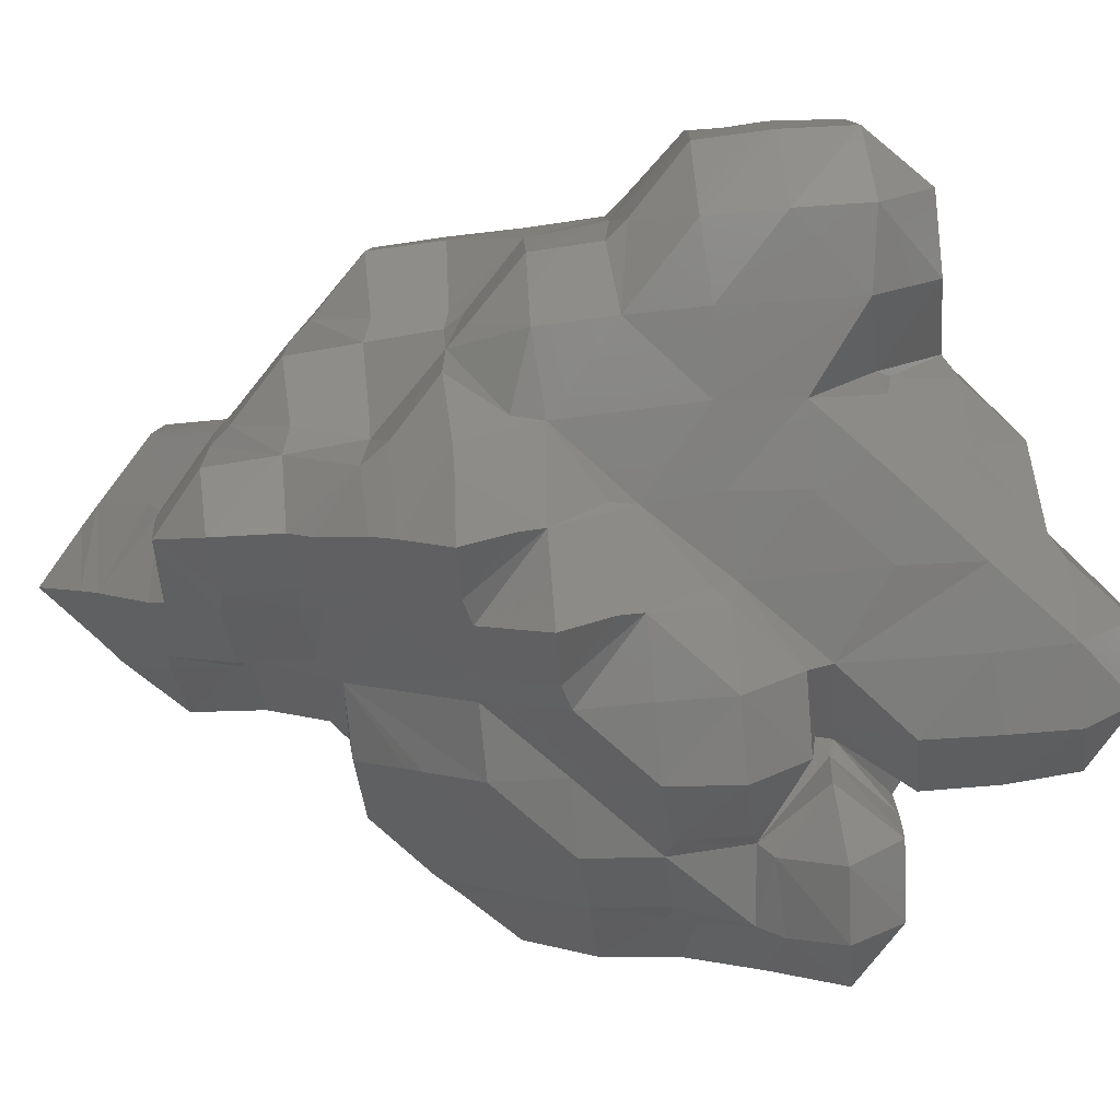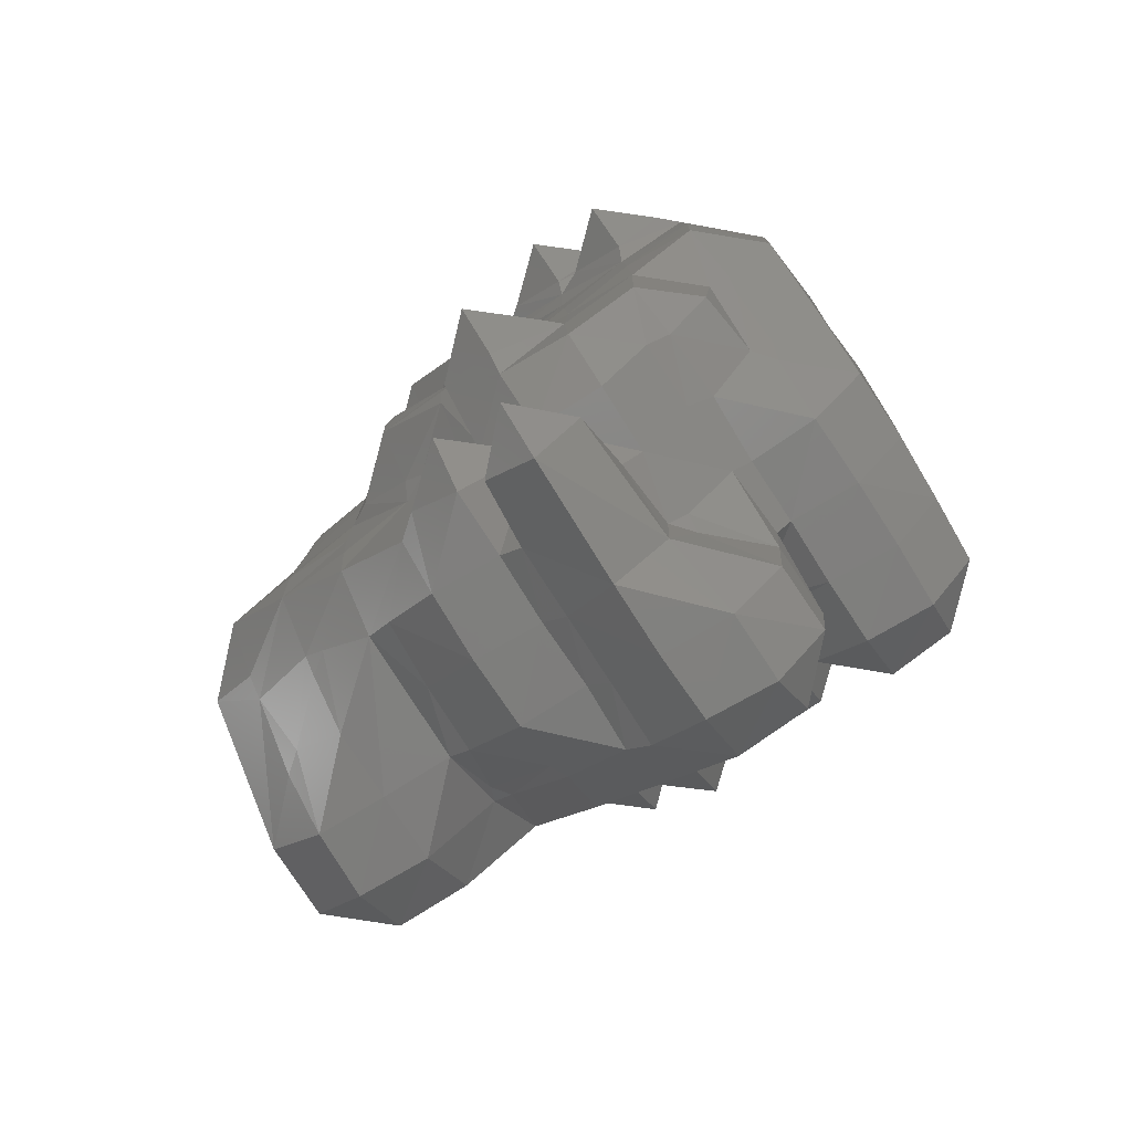
<metadata>
{"format":"stl","ext":"stl","renderer":"f3d","projection":"perspective","resolution":1024,"background":"white","views":[{"elev":-78.9,"azim":-84.5,"up":"+Z"},{"elev":-79.3,"azim":33.3,"up":"+Y"}]}
</metadata>
<code>
# stl→obj: 372 verts, 740 faces
v 56.09 154.2 139
v 56.09 153.5 139.6
v 55.04 154.2 139.8
v 56.87 154.2 139.6
v 55 155.2 139
v 55 154.5 139.6
v 54.29 155.2 139.6
v 56.11 155.1 139.8
v 55.75 155.2 139.6
v 54.97 155.9 139.6
v 59.45 151 139.9
v 59.41 150.3 140.7
v 58.62 151.1 140.6
v 60.45 151.1 139.9
v 60.45 150.3 140.6
v 61.23 151.1 140.7
v 57.23 152.1 139.8
v 57.21 151.3 140.6
v 56.32 152.1 140.6
v 58.32 152.1 139.8
v 58.29 151.3 140.6
v 59.47 151.8 140.6
v 59.17 152.1 140.6
v 60.52 151.8 140.6
v 56.14 153.1 139.8
v 56.06 152.3 140.6
v 55.02 153.1 140.7
v 57.2 153.1 139.8
v 58.23 153.1 139.8
v 59.16 153.1 140.6
v 54.94 153.4 140.6
v 53.92 154.1 140.8
v 57.22 154.1 139.8
v 58.06 154.2 140.6
v 58.36 153.9 140.6
v 53.95 155.2 139.9
v 53.8 154.5 140.7
v 53.22 155.2 140.7
v 56.92 155.3 140.6
v 57.24 154.9 140.6
v 53.96 155.9 140.6
v 54.96 156.3 139.9
v 54.24 156.3 140.7
v 55.77 156.3 140.6
v 56.16 156.2 140.9
v 55.03 157 140.6
v 57.24 148 140.9
v 57.21 147.2 141.7
v 56.37 147.9 141.6
v 58.32 148 140.9
v 58.25 147.2 141.6
v 59.07 147.9 141.7
v 56.13 149 140.8
v 56.03 148.1 141.7
v 55.05 149.1 141.6
v 57.24 149 140.8
v 58.29 149 140.9
v 59.14 148.9 141.7
v 51.75 150 140.9
v 51.72 149.2 141.7
v 50.88 150 141.6
v 52.83 150.1 140.8
v 52.8 149.2 141.7
v 53.84 150.1 141.7
v 55.01 150 140.8
v 54.12 150 141.6
v 56.06 150.1 140.8
v 57.2 150.9 140.8
v 58.25 150 140.9
v 59.13 150 141.7
v 51.71 151 140.8
v 50.84 151 141.7
v 53.96 151 140.8
v 55.04 151 140.8
v 58.16 151 141.6
v 58.54 151 141.6
v 59.41 150.2 141.7
v 60.48 150.3 141.6
v 61.29 151 141.7
v 51.71 152.1 140.9
v 50.88 152.1 141.7
v 52.76 152 140.8
v 53.87 152.1 140.8
v 54.96 152 140.8
v 56.08 152 140.8
v 58.27 151.2 141.6
v 59.33 152 140.8
v 60.43 152.1 140.9
v 61.26 152 141.7
v 51.72 152.9 141.6
v 51.96 153.2 141.6
v 52.78 153.1 140.9
v 59.41 153.2 140.8
v 60.3 153.1 141.6
v 60.55 152.8 141.7
v 52.82 154.2 140.9
v 52.01 154.2 141.7
v 58.3 154.2 140.8
v 59.35 154.2 140.9
v 60.24 154.2 141.7
v 52.77 154.9 141.7
v 53.07 155.2 141.7
v 57.27 155.2 140.9
v 58.3 155.2 140.9
v 59.19 155.3 141.8
v 59.47 154.9 141.7
v 54.06 156.2 141.6
v 57.28 157 142.6
v 58.29 156 141.7
v 55 157.3 140.9
v 54.17 157.3 141.7
v 55.82 157.3 141.6
v 56.11 157 141.6
v 54.97 158.3 141
v 54.24 158.4 141.7
v 55.79 158.3 141.6
v 55.07 159 141.7
v 57.18 147.2 142.7
v 56.39 147.9 142.6
v 58.25 147.2 142.7
v 59.05 148 142.7
v 54.95 149 141.9
v 55.04 148.2 142.7
v 54.16 149 142.7
v 56.08 148.1 142.7
v 59.13 149 142.7
v 51.75 149.2 142.8
v 50.86 150.1 142.8
v 52.8 149.1 142.7
v 53.95 149.9 141.9
v 53.86 149.2 142.7
v 59.18 150 142.7
v 50.78 151.1 142.6
v 58.4 150.9 141.9
v 59.43 150.2 142.7
v 60.48 150.2 142.6
v 61.34 151.1 142.7
v 50.84 152 142.7
v 61.39 152 142.7
v 51.81 153.1 142.7
v 60.54 153.2 141.9
v 61.33 153.1 142.7
v 51.93 154.2 142.8
v 60.53 154.2 142
v 61.25 154.1 142.7
v 52.76 155 142.6
v 52.95 155.3 142.7
v 60.26 155.2 142.7
v 60.53 154.9 142.7
v 53.83 156.2 141.9
v 53.02 156.3 142.7
v 58.29 156.3 141.9
v 53.86 157.2 141.9
v 53.1 157.3 142.8
v 56.14 157.4 141.9
v 56.94 157.3 142.6
v 58.33 157 142.7
v 53.88 158.1 142.7
v 54.14 158.3 142.7
v 56.08 158.4 141.9
v 56.92 158.3 142.7
v 54.98 159.1 142.7
v 56.06 159.1 142.7
v 57.19 147.2 143.8
v 56.39 147.9 143.7
v 58.04 147.9 143.8
v 55.02 148.2 143.8
v 54.18 148.9 143.7
v 56.05 148.1 143.8
v 58.07 148.9 143.8
v 58.34 148.9 143.5
v 51.67 150 143.6
v 51.98 150 143.8
v 52.78 149.2 143.8
v 53.87 149.2 144.7
v 58.35 149.2 143.7
v 59.13 149.9 143.8
v 59.42 150.2 143.7
v 60.46 150.3 143.7
v 61.33 151.1 143.8
v 50.86 152.1 143.7
v 61.41 152.1 143.7
v 51.65 152.9 143.7
v 51.86 153.2 143.7
v 61.4 153.1 143.8
v 51.88 154.1 143.8
v 61.37 154.1 143.8
v 52.74 155.2 142.9
v 51.94 155.2 143.7
v 60.53 155.2 143
v 61.25 155.1 143.7
v 52.76 156.2 143
v 51.99 156.2 143.8
v 60.23 156.2 143.7
v 60.53 155.9 143.8
v 52.78 157 143.7
v 53.02 157.3 143.8
v 58.05 157.4 143.8
v 58.32 157.1 143.8
v 59.38 157 143.7
v 53.86 158.1 143.7
v 54.11 158.4 143.8
v 57.09 158.3 143.7
v 55.04 159.2 143.7
v 56.09 159.4 143
v 56.97 159.4 143.7
v 56.06 160.2 143.8
v 56.39 147.9 144.8
v 55.05 148.2 144.8
v 54.25 148.9 144.7
v 56.07 148.2 144.8
v 58 148.9 144.8
v 52.77 150 144.5
v 53.08 150 144.8
v 58.3 149.2 144.8
v 59.1 150 144.9
v 51.72 151 144.5
v 52.78 150.2 144.8
v 59.47 150.3 144.7
v 60.48 151 144.6
v 60.23 151.1 144.9
v 51.71 151.3 144.9
v 50.93 152 144.7
v 60.55 151.3 144.8
v 61.34 152.1 144.8
v 51.66 152.8 144.7
v 51.92 153.2 144.8
v 61.4 153.2 144.8
v 51.97 154.2 144.8
v 61.39 154.2 144.8
v 51.98 155.2 144.8
v 61.31 155.2 144.8
v 52.03 156.2 144.8
v 60.29 156.2 144.8
v 52.76 157 144.7
v 53.05 157.3 144.8
v 58.13 157.3 144.8
v 58.36 157.1 144.9
v 59.35 157.1 144.8
v 53.86 158.1 144.7
v 54.1 158.4 144.8
v 57.25 158.4 144
v 58.06 158.3 144.8
v 54.98 159.4 144
v 54.18 159.4 144.8
v 57.23 159.4 144
v 57.99 159.3 144.8
v 55.07 160.2 144.8
v 56.06 160.4 144.1
v 55.33 160.4 144.8
v 56.91 160.4 144.8
v 57.21 160.1 144.8
v 56.1 161.1 144.8
v 57.23 147.2 145.7
v 56.48 147.9 145.7
v 57.95 148 145.7
v 54.99 149 145.5
v 55.33 148.9 145.8
v 56.07 148.2 145.8
v 57.1 148.9 145.6
v 53.9 150.1 145.5
v 55.04 150.1 145.6
v 56.07 149.6 145.8
v 56.08 150 145.6
v 56.42 150 145.9
v 57.28 149.2 145.8
v 58.32 149.3 145.8
v 59.09 150 145.8
v 52.8 151.1 145.6
v 53.9 151.1 145.6
v 54.92 152 145.6
v 56.02 151.1 145.6
v 56.35 151 145.9
v 59.43 150.3 145.8
v 60.11 151.1 145.9
v 51.77 152.1 145.5
v 52.84 152.1 145.6
v 53.86 152 145.6
v 55.31 152 145.9
v 60.51 152 145.6
v 60.24 152.1 145.8
v 52.75 153.1 145.6
v 53.87 153.2 145.7
v 54.21 153.1 145.9
v 55.02 152.3 145.9
v 60.55 152.3 145.8
v 61.33 153.2 145.8
v 52.81 154.2 145.6
v 54.19 154.1 145.9
v 57.12 154.2 145.7
v 56.9 154.2 145.9
v 57.16 153.9 145.9
v 57.41 154.1 145.9
v 61.34 154.2 145.8
v 52.82 155.3 145.6
v 53.91 155.2 145.7
v 54.19 155.1 145.9
v 56.05 155.2 145.7
v 55.82 155.2 145.9
v 56.12 154.9 145.9
v 56.39 155.2 145.9
v 57.21 154.4 145.9
v 61.25 155.3 145.8
v 52.85 156.3 145.5
v 53.9 156.3 145.7
v 55 155.9 145.8
v 54.98 156.2 145.7
v 55.29 156.2 145.9
v 56.12 155.4 145.9
v 59.41 157 145.8
v 53.91 157.3 145.6
v 54.94 157.3 145.7
v 55.22 157.2 145.9
v 58.07 157.3 145.8
v 58.34 157.1 145.8
v 54.92 158.3 145.7
v 55.24 158.2 145.9
v 58 158.4 145.8
v 55.02 158.6 145.9
v 54.22 159.3 145.8
v 57.16 159.4 145.6
v 57.19 159.1 145.9
v 54.98 160.1 145.8
v 56.02 160.2 145.8
v 56.14 160.4 145.6
v 57.2 147.9 146.5
v 56.11 149 146.5
v 57.22 150 146.6
v 58.29 150 146.6
v 57.24 150.3 146.9
v 56.41 151 146.8
v 58.27 151 146.6
v 57.98 151.1 146.9
v 59.35 151 146.5
v 56.11 152.1 146.6
v 57.14 151.8 146.9
v 57.28 152.1 146.6
v 58.34 152.1 146.6
v 59.41 152.1 146.6
v 55.04 153.2 146.6
v 56.1 153.1 146.6
v 57.18 153.2 146.6
v 58.3 153.1 146.7
v 59.4 153.1 146.7
v 60.45 153.1 146.6
v 54.98 154.2 146.6
v 56.09 154.1 146.6
v 58.22 154.2 146.6
v 59.35 154.2 146.7
v 60.48 154.1 146.6
v 55.07 155.2 146.6
v 57.18 155.2 146.6
v 58.29 155.2 146.7
v 58.64 155.2 146.9
v 59.44 154.5 146.9
v 60.43 155.2 146.6
v 60.16 155.2 146.9
v 56.12 156.4 146.6
v 57.26 156.3 146.7
v 57.54 156.2 146.9
v 58.34 155.5 146.9
v 59.37 156.2 146.7
v 59.11 156.3 146.9
v 59.4 155.9 146.9
v 58.3 157 146.8
v 56.04 158.3 146.6
v 57.16 158.2 146.6
v 55.07 159.4 146.6
v 56.16 159.3 146.6
v 57.2 151 147.6
v 59.4 155.2 147.6
v 58.3 156.3 147.6
f 1 2 3
f 2 1 4
f 5 6 7
f 3 8 1
f 6 5 9
f 4 1 8
f 5 7 10
f 9 5 10
f 11 12 13
f 11 14 15
f 12 11 15
f 15 14 16
f 17 18 19
f 17 20 21
f 18 17 21
f 13 22 11
f 21 20 23
f 14 11 22
f 24 14 22
f 16 14 24
f 25 26 27
f 19 26 25
f 19 25 17
f 17 25 28
f 20 17 29
f 29 17 28
f 30 23 20
f 29 30 20
f 3 31 32
f 27 31 3
f 25 27 3
f 25 3 2
f 4 25 2
f 4 33 25
f 33 28 25
f 34 35 29
f 34 29 33
f 33 29 28
f 30 29 35
f 36 37 38
f 32 37 36
f 3 32 36
f 3 36 7
f 3 7 6
f 9 3 6
f 9 8 3
f 4 8 39
f 4 39 40
f 4 40 33
f 34 33 40
f 36 38 41
f 42 41 43
f 10 41 42
f 10 36 41
f 10 7 36
f 10 42 44
f 9 10 44
f 9 44 45
f 9 45 8
f 39 8 45
f 42 43 46
f 44 42 46
f 47 48 49
f 47 50 51
f 48 47 51
f 51 50 52
f 53 54 55
f 49 54 53
f 49 53 47
f 47 53 56
f 50 47 57
f 57 47 56
f 58 52 50
f 57 58 50
f 59 60 61
f 59 62 63
f 60 59 63
f 63 62 64
f 65 55 66
f 55 65 53
f 53 65 67
f 56 53 68
f 68 53 67
f 57 56 69
f 69 56 68
f 70 58 57
f 69 70 57
f 71 59 61
f 72 71 61
f 62 59 71
f 64 62 73
f 66 64 73
f 66 73 65
f 65 73 74
f 67 65 74
f 75 69 68
f 76 13 12
f 76 12 77
f 70 69 75
f 15 78 12
f 12 78 77
f 78 15 16
f 79 78 16
f 80 71 72
f 81 80 72
f 62 71 82
f 82 71 80
f 73 62 83
f 83 62 82
f 74 73 84
f 84 73 83
f 67 74 85
f 85 74 84
f 18 85 19
f 18 68 85
f 68 67 85
f 68 86 75
f 68 18 86
f 18 21 86
f 21 87 86
f 21 23 87
f 86 87 76
f 22 13 87
f 76 87 13
f 22 88 24
f 87 88 22
f 24 88 89
f 24 89 16
f 16 89 79
f 80 81 90
f 90 91 92
f 90 92 80
f 80 92 82
f 83 82 92
f 84 83 27
f 26 85 27
f 85 84 27
f 19 85 26
f 87 30 93
f 23 30 87
f 94 95 88
f 94 88 93
f 93 88 87
f 89 88 95
f 96 92 91
f 97 96 91
f 83 92 32
f 32 92 96
f 31 27 32
f 27 83 32
f 35 34 98
f 35 93 30
f 35 98 93
f 98 99 93
f 100 94 93
f 99 100 93
f 96 97 101
f 37 102 38
f 37 96 102
f 37 32 96
f 96 101 102
f 40 39 103
f 40 98 34
f 40 103 98
f 103 104 98
f 105 106 99
f 105 99 104
f 104 99 98
f 100 99 106
f 38 102 107
f 41 38 107
f 107 43 41
f 39 45 108
f 39 108 103
f 104 103 108
f 109 104 108
f 105 104 109
f 110 46 43
f 110 43 111
f 111 43 107
f 46 110 112
f 44 46 112
f 44 112 113
f 44 113 45
f 114 110 111
f 115 114 111
f 116 112 110
f 114 116 110
f 114 115 117
f 116 114 117
f 48 118 119
f 49 48 119
f 51 120 48
f 48 120 118
f 120 51 52
f 121 120 52
f 122 123 124
f 122 55 54
f 122 54 123
f 123 54 125
f 119 54 49
f 125 54 119
f 52 58 121
f 121 58 126
f 60 127 128
f 61 60 128
f 63 129 60
f 60 129 127
f 64 130 131
f 64 131 63
f 63 131 129
f 124 131 130
f 122 124 130
f 122 130 66
f 122 66 55
f 58 70 126
f 126 70 132
f 61 128 72
f 128 133 72
f 66 130 64
f 70 134 132
f 70 75 134
f 132 134 135
f 76 77 134
f 135 134 77
f 78 136 77
f 77 136 135
f 136 78 79
f 137 136 79
f 72 133 81
f 133 138 81
f 75 86 134
f 76 134 86
f 79 89 137
f 137 89 139
f 81 138 140
f 90 81 140
f 140 91 90
f 95 94 141
f 95 141 142
f 95 142 89
f 89 142 139
f 91 140 97
f 140 143 97
f 141 100 144
f 94 100 141
f 145 142 141
f 144 145 141
f 97 143 146
f 101 97 146
f 146 102 101
f 147 102 146
f 106 105 148
f 100 106 148
f 100 148 149
f 100 149 144
f 145 144 149
f 150 107 102
f 150 102 151
f 151 102 147
f 108 152 109
f 109 152 105
f 153 150 151
f 154 153 151
f 107 153 111
f 150 153 107
f 113 112 155
f 113 155 156
f 45 113 156
f 45 156 108
f 157 152 108
f 105 152 157
f 153 154 158
f 158 111 153
f 158 159 111
f 159 115 111
f 155 116 160
f 112 116 155
f 161 156 155
f 160 161 155
f 115 159 162
f 117 115 162
f 160 116 117
f 160 117 163
f 163 117 162
f 161 160 163
f 118 164 165
f 119 118 165
f 166 164 120
f 120 164 118
f 120 121 166
f 123 167 168
f 124 123 168
f 125 169 123
f 123 169 167
f 165 125 119
f 169 125 165
f 170 166 171
f 121 126 171
f 166 121 171
f 127 172 128
f 173 172 127
f 173 127 174
f 174 127 129
f 131 175 129
f 129 175 174
f 168 131 124
f 175 131 168
f 171 176 170
f 176 171 126
f 176 126 177
f 177 126 132
f 132 178 177
f 135 178 132
f 136 179 135
f 135 179 178
f 179 136 137
f 180 179 137
f 133 128 138
f 128 181 138
f 137 139 180
f 180 139 182
f 138 181 183
f 140 138 183
f 184 140 183
f 139 142 182
f 182 142 185
f 140 184 143
f 184 186 143
f 142 145 185
f 185 145 187
f 188 146 143
f 188 143 189
f 189 143 186
f 146 188 147
f 149 148 190
f 149 190 191
f 149 191 145
f 145 191 187
f 192 188 189
f 193 192 189
f 147 192 151
f 188 192 147
f 148 105 194
f 148 194 195
f 148 195 190
f 191 190 195
f 192 193 196
f 196 151 192
f 196 197 151
f 197 154 151
f 198 199 108
f 199 157 108
f 105 157 200
f 200 157 199
f 194 105 200
f 154 197 201
f 158 154 201
f 201 159 158
f 202 159 201
f 108 156 203
f 156 161 203
f 198 108 203
f 159 202 204
f 162 159 204
f 205 163 204
f 163 162 204
f 163 205 206
f 163 206 161
f 161 206 203
f 205 204 207
f 206 205 207
f 165 164 208
f 167 209 210
f 168 167 210
f 169 211 167
f 167 211 209
f 208 169 165
f 211 169 208
f 166 170 212
f 174 213 173
f 214 213 174
f 214 174 175
f 210 175 168
f 170 215 212
f 176 215 170
f 215 176 177
f 216 215 177
f 172 217 128
f 173 217 172
f 173 218 217
f 173 213 218
f 214 218 213
f 177 219 216
f 178 219 177
f 220 221 219
f 220 219 179
f 179 219 178
f 179 180 220
f 217 222 223
f 217 223 128
f 128 223 181
f 220 224 221
f 224 220 180
f 224 180 225
f 225 180 182
f 181 223 226
f 183 181 226
f 226 184 183
f 227 184 226
f 182 185 225
f 225 185 228
f 184 227 186
f 227 229 186
f 185 187 228
f 228 187 230
f 186 229 189
f 229 231 189
f 187 191 230
f 230 191 232
f 189 231 193
f 231 233 193
f 194 234 195
f 232 191 195
f 234 232 195
f 193 233 235
f 196 193 235
f 235 197 196
f 236 197 235
f 199 237 238
f 198 237 199
f 200 199 239
f 199 238 239
f 234 194 200
f 239 234 200
f 197 236 240
f 201 197 240
f 240 202 201
f 241 202 240
f 203 242 243
f 203 243 198
f 198 243 237
f 244 204 202
f 244 202 245
f 245 202 241
f 242 206 246
f 203 206 242
f 247 243 242
f 246 247 242
f 244 245 248
f 249 248 250
f 207 248 249
f 207 244 248
f 207 204 244
f 207 249 251
f 206 207 251
f 206 251 252
f 206 252 246
f 247 246 252
f 249 250 253
f 251 249 253
f 164 254 255
f 208 164 255
f 254 164 166
f 256 254 166
f 209 257 210
f 258 257 209
f 258 209 259
f 259 209 211
f 255 260 208
f 208 260 211
f 211 260 259
f 260 256 212
f 212 256 166
f 175 261 214
f 175 210 257
f 175 257 261
f 261 257 262
f 263 257 258
f 263 264 257
f 264 262 257
f 265 260 266
f 265 264 260
f 263 260 264
f 212 266 260
f 212 215 266
f 215 267 266
f 267 215 216
f 268 267 216
f 218 269 217
f 218 214 261
f 218 261 269
f 269 261 270
f 262 271 261
f 271 270 261
f 264 272 262
f 272 271 262
f 273 264 265
f 272 264 273
f 216 274 268
f 219 274 216
f 274 219 221
f 275 274 221
f 222 276 223
f 222 217 269
f 222 269 276
f 276 269 277
f 270 278 269
f 278 277 269
f 271 278 270
f 279 271 272
f 280 221 224
f 280 281 221
f 281 275 221
f 224 225 280
f 223 276 226
f 227 226 276
f 227 276 282
f 282 276 277
f 278 283 277
f 283 282 277
f 284 271 285
f 284 283 271
f 283 278 271
f 279 285 271
f 280 286 281
f 286 280 225
f 286 225 287
f 287 225 228
f 282 288 229
f 227 282 229
f 283 288 282
f 289 283 284
f 290 291 292
f 292 293 290
f 228 230 287
f 287 230 294
f 288 295 231
f 229 288 231
f 283 296 288
f 296 295 288
f 297 283 289
f 296 283 297
f 298 299 300
f 301 290 302
f 301 298 290
f 291 290 300
f 300 290 298
f 293 302 290
f 230 232 294
f 294 232 303
f 295 304 233
f 231 295 233
f 296 305 295
f 305 304 295
f 306 296 297
f 306 307 296
f 307 305 296
f 308 298 309
f 308 307 298
f 299 298 306
f 306 298 307
f 301 309 298
f 303 232 234
f 310 303 234
f 233 304 235
f 236 235 304
f 236 304 311
f 311 304 305
f 307 312 305
f 312 311 305
f 313 307 308
f 312 307 313
f 238 314 315
f 237 314 238
f 239 238 310
f 238 315 310
f 310 234 239
f 236 311 240
f 241 240 311
f 241 311 316
f 316 311 312
f 317 312 313
f 316 312 317
f 237 243 314
f 314 243 318
f 316 319 320
f 316 320 241
f 241 320 245
f 317 319 316
f 321 322 318
f 321 318 247
f 247 318 243
f 245 320 323
f 248 245 323
f 250 324 325
f 250 248 324
f 248 323 324
f 321 325 324
f 321 251 325
f 321 252 251
f 247 252 321
f 250 325 253
f 251 253 325
f 254 326 255
f 254 256 326
f 259 327 258
f 260 255 326
f 260 327 259
f 256 260 326
f 258 327 263
f 260 263 327
f 266 328 265
f 266 267 329
f 328 266 329
f 267 268 329
f 328 330 331
f 328 331 265
f 265 331 273
f 330 332 333
f 330 328 332
f 328 329 332
f 268 274 334
f 268 334 329
f 329 334 332
f 274 275 334
f 272 335 279
f 336 273 331
f 336 335 273
f 336 337 335
f 335 272 273
f 333 337 336
f 333 332 337
f 332 338 337
f 334 339 332
f 339 338 332
f 275 281 339
f 334 275 339
f 285 340 284
f 285 279 335
f 285 335 340
f 340 335 341
f 337 342 335
f 342 341 335
f 338 343 337
f 343 342 337
f 339 344 338
f 344 343 338
f 281 286 345
f 281 345 339
f 339 345 344
f 286 287 345
f 340 346 289
f 284 340 289
f 341 347 340
f 347 346 340
f 292 291 347
f 292 347 342
f 342 347 341
f 293 292 342
f 293 342 348
f 348 342 343
f 344 349 343
f 349 348 343
f 345 350 344
f 350 349 344
f 287 294 350
f 345 287 350
f 346 351 297
f 289 346 297
f 300 299 351
f 300 351 347
f 347 351 346
f 291 300 347
f 302 352 301
f 302 293 348
f 302 348 352
f 352 348 353
f 354 349 355
f 354 353 349
f 353 348 349
f 355 356 357
f 355 349 356
f 349 350 356
f 294 303 356
f 350 294 356
f 297 351 306
f 299 306 351
f 309 358 308
f 309 301 352
f 309 352 358
f 358 352 359
f 360 353 361
f 360 359 353
f 359 352 353
f 361 362 363
f 361 353 362
f 364 362 354
f 354 362 353
f 357 362 364
f 356 362 357
f 356 310 362
f 303 310 356
f 308 358 313
f 314 365 315
f 314 359 365
f 360 365 359
f 363 362 310
f 363 310 365
f 365 310 315
f 358 366 317
f 313 358 317
f 359 367 358
f 367 366 358
f 314 318 367
f 359 314 367
f 319 368 320
f 319 317 366
f 319 366 368
f 368 366 369
f 322 321 369
f 322 369 367
f 367 369 366
f 318 322 367
f 320 368 323
f 324 323 368
f 369 324 368
f 321 324 369
f 330 370 331
f 330 333 370
f 331 370 336
f 333 336 370
f 355 371 354
f 355 357 371
f 361 372 360
f 364 354 371
f 363 372 361
f 357 364 371
f 360 372 365
f 363 365 372

</code>
